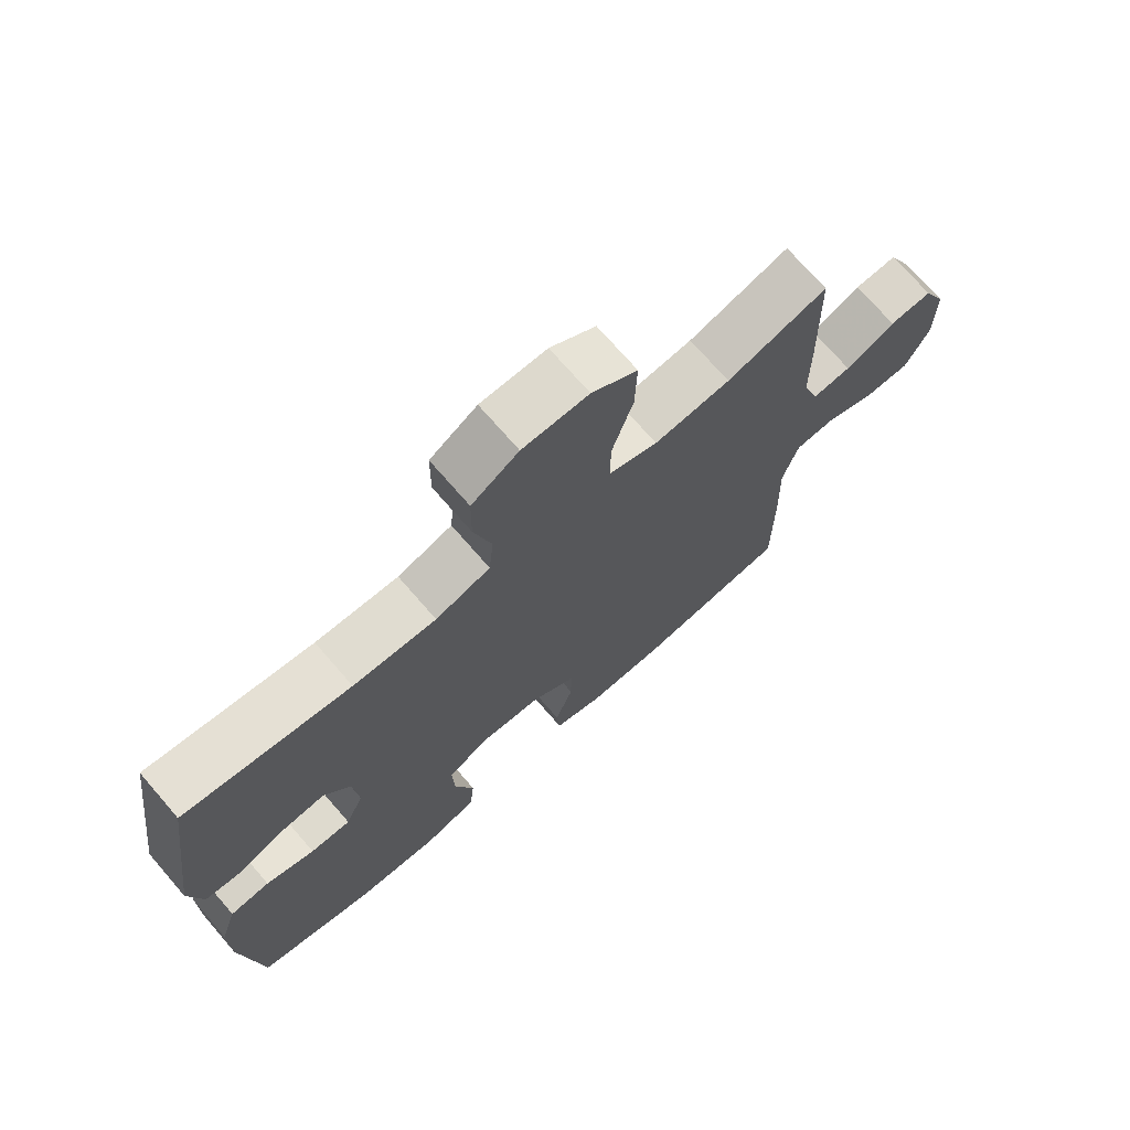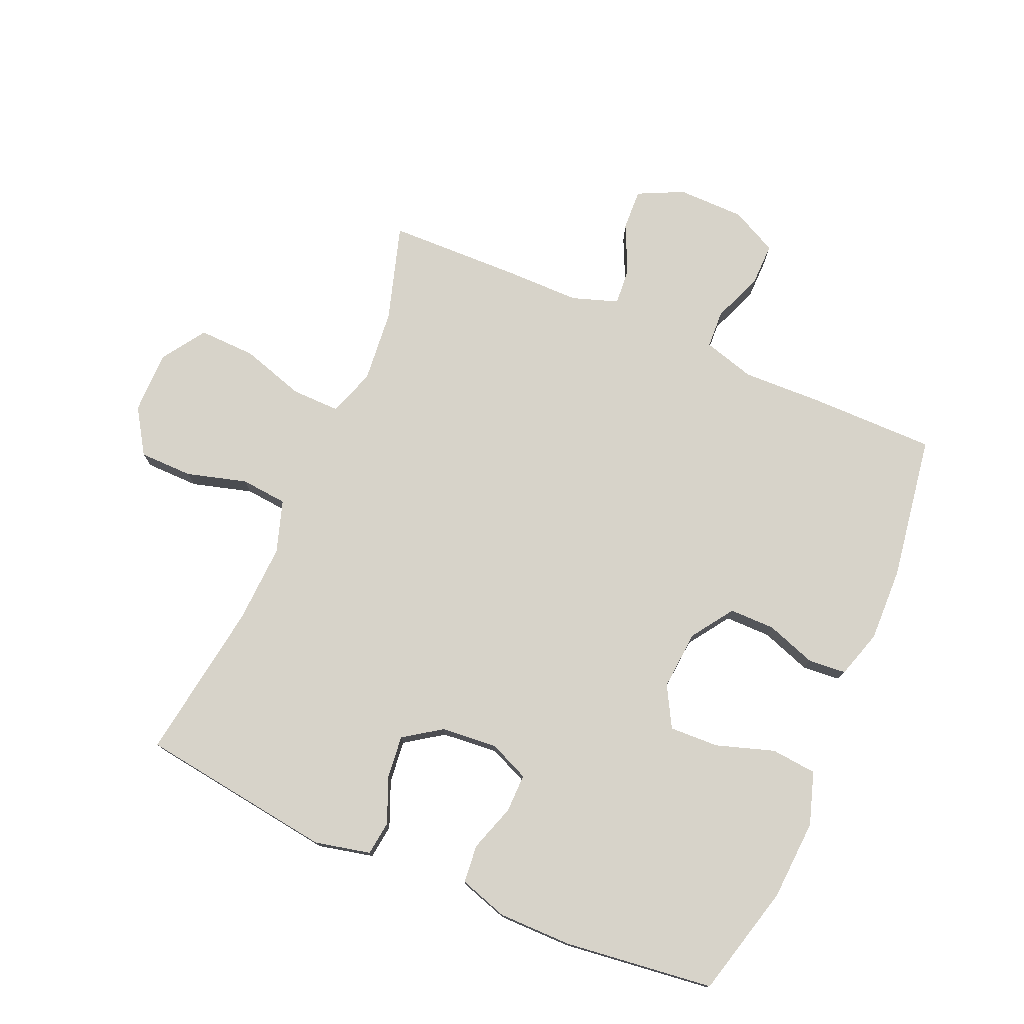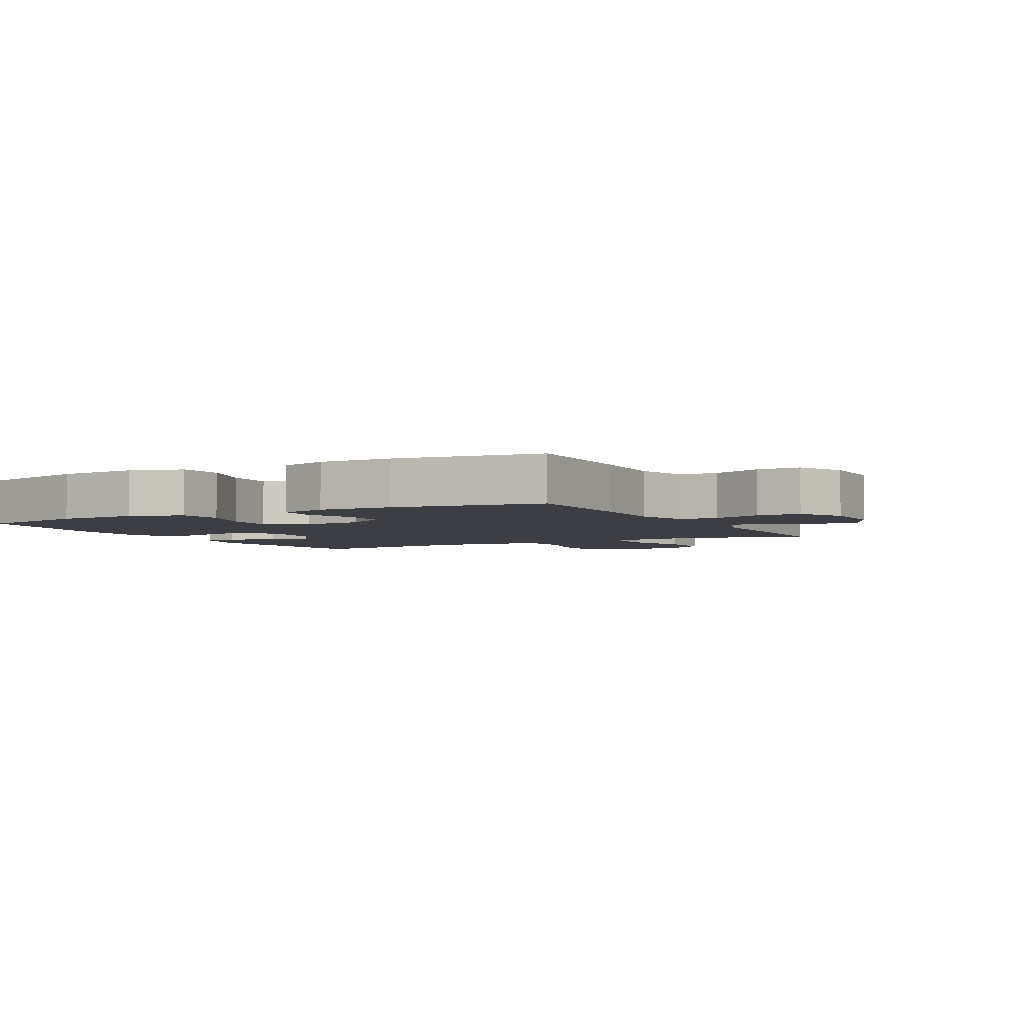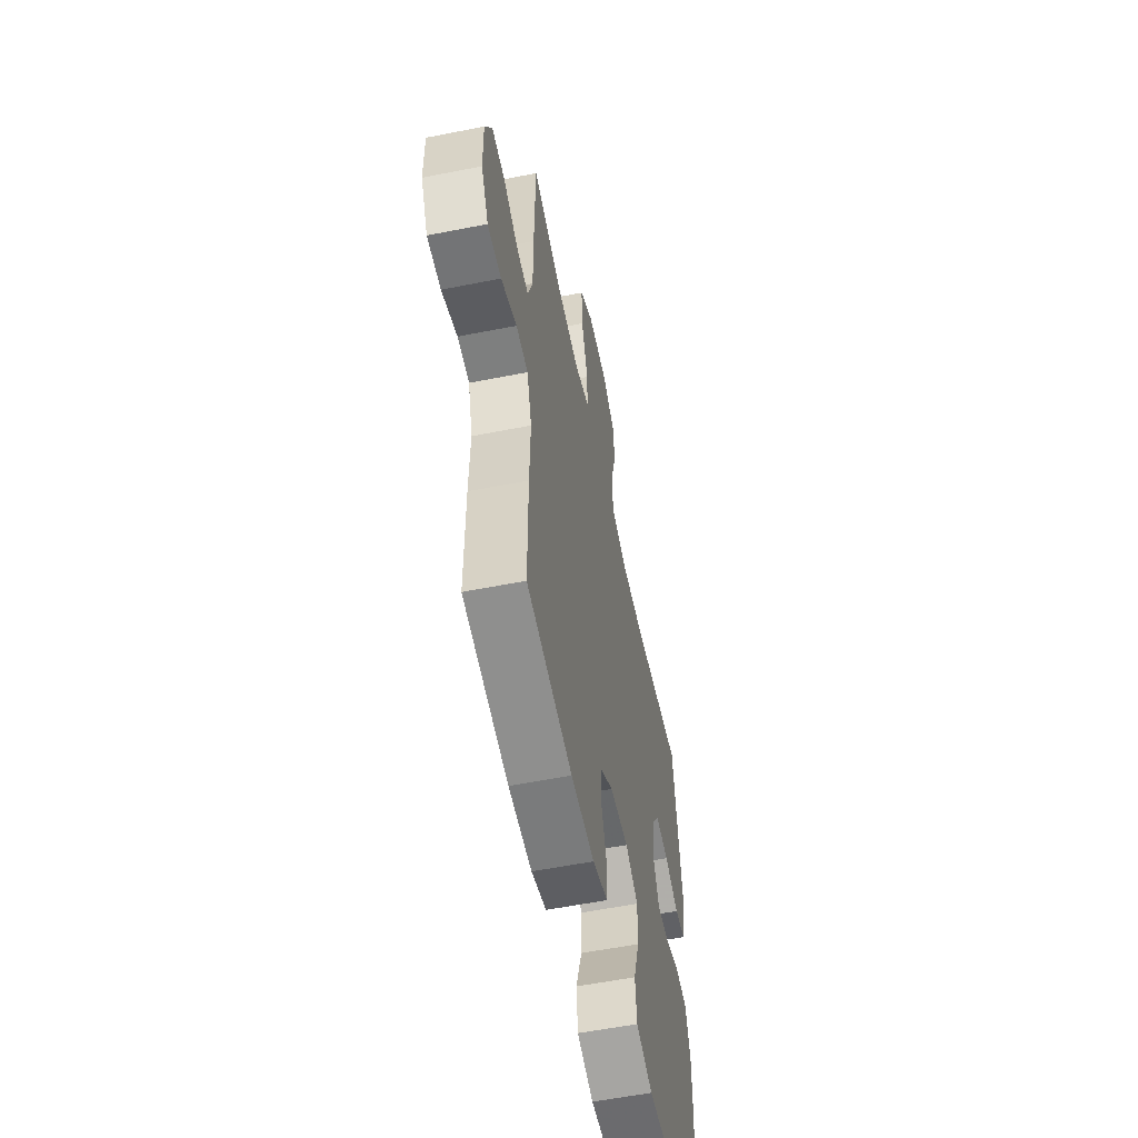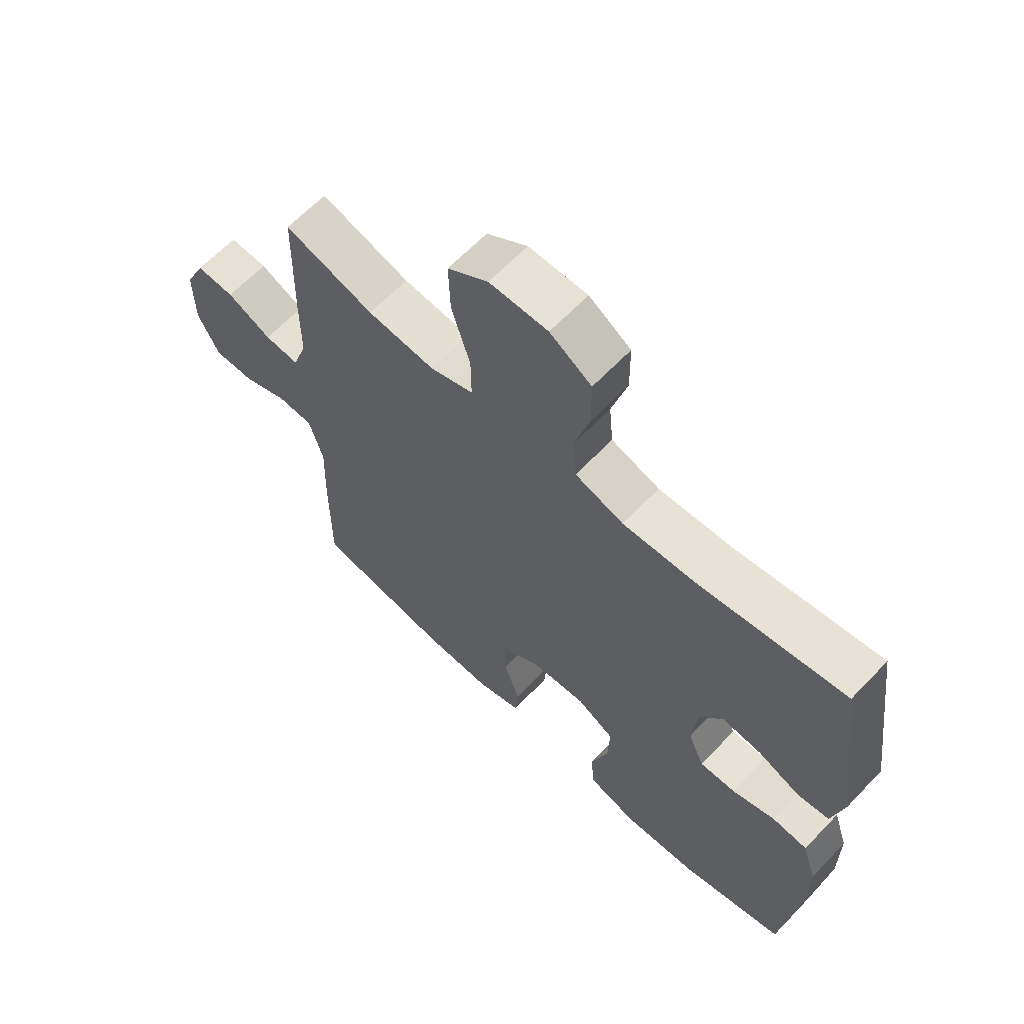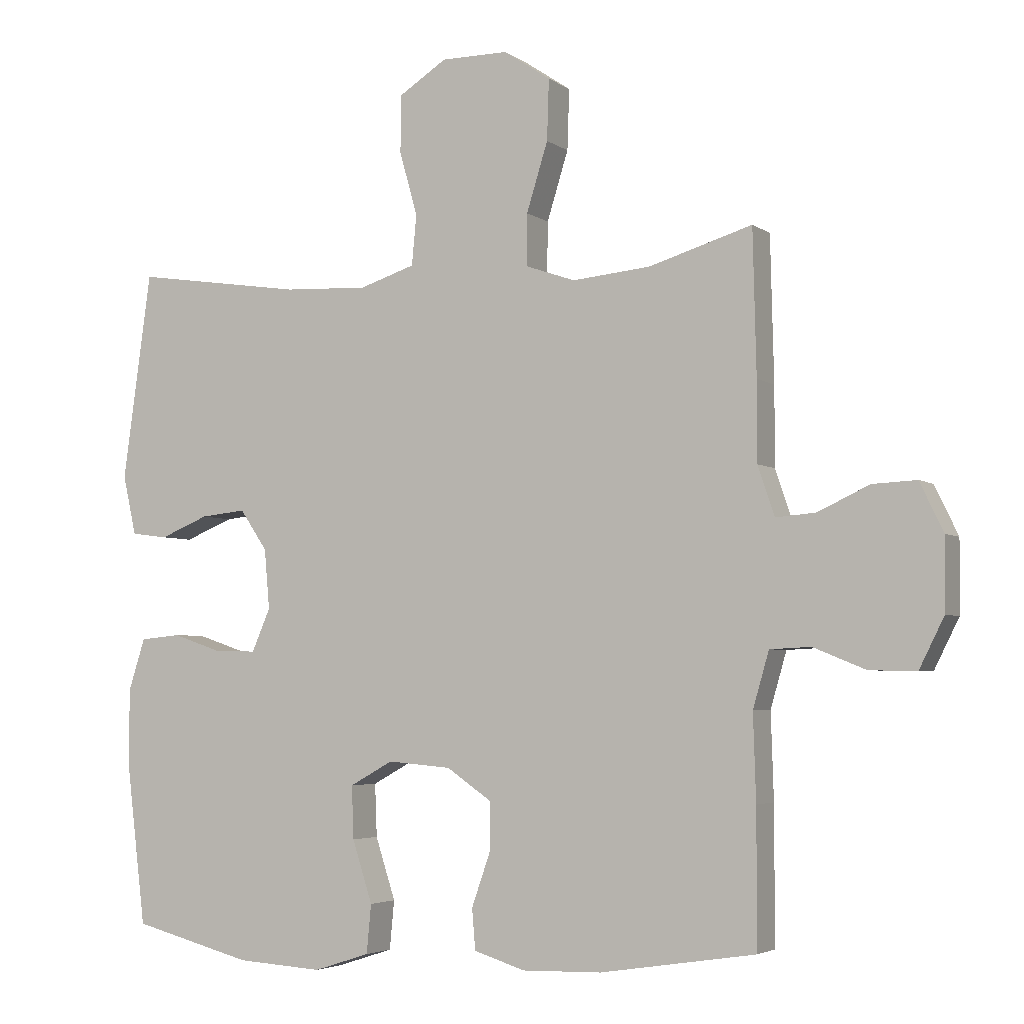
<metadata>
{"format":"obj","ext":"obj","renderer":"f3d","projection":"perspective","resolution":1024,"background":"white","views":[{"elev":72.0,"azim":139.1,"up":"+Z"},{"elev":76.3,"azim":113.3,"up":"+Y"},{"elev":-3.7,"azim":-151.7,"up":"+Y"},{"elev":-56.9,"azim":-78.3,"up":"+Z"},{"elev":63.7,"azim":43.6,"up":"+Z"},{"elev":-4.0,"azim":-153.9,"up":"+Z"}]}
</metadata>
<code>
v 0.5 0.07 -0.5
v 0.32 0.07 -0.547
v 0.191 0.07 -0.555
v 0.107 0.07 -0.528
v 0.1 0.07 -0.455
v 0.13 0.07 -0.362
v 0.133 0.07 -0.283
v 0.068 0.07 -0.247
v -0.027 0.07 -0.255
v -0.094 0.07 -0.301
v -0.094 0.07 -0.374
v -0.066 0.07 -0.454
v -0.071 0.07 -0.515
v -0.148 0.07 -0.539
v -0.267 0.07 -0.536
v -0.5 0.07 -0.5
v -0.5 0.07 -0.298
v -0.496 0.07 -0.17
v -0.52 0.07 -0.087
v -0.581 0.07 -0.084
v -0.66 0.07 -0.116
v -0.73 0.07 -0.117
v -0.767 0.07 -0.043
v -0.768 0.07 0.064
v -0.733 0.07 0.137
v -0.667 0.07 0.134
v -0.59 0.07 0.098
v -0.53 0.07 0.093
v -0.505 0.07 0.167
v -0.505 0.07 0.285
v -0.5 0.07 0.5
v -0.345 0.07 0.453
v -0.228 0.07 0.442
v -0.153 0.07 0.468
v -0.154 0.07 0.545
v -0.186 0.07 0.648
v -0.189 0.07 0.739
v -0.119 0.07 0.786
v -0.018 0.07 0.786
v 0.054 0.07 0.74
v 0.055 0.07 0.654
v 0.028 0.07 0.558
v 0.035 0.07 0.483
v 0.119 0.07 0.456
v 0.246 0.07 0.462
v 0.5 0.07 0.5
v 0.543 0.07 0.188
v 0.523 0.07 0.099
v 0.468 0.07 0.092
v 0.395 0.07 0.122
v 0.327 0.07 0.129
v 0.286 0.07 0.069
v 0.278 0.07 -0.021
v 0.306 0.07 -0.085
v 0.368 0.07 -0.084
v 0.443 0.07 -0.059
v 0.504 0.07 -0.065
v 0.529 0.07 -0.143
v 0.529 0.07 -0.261
v 0.5 0 -0.5
v 0.32 0 -0.547
v 0.191 0 -0.555
v 0.107 0 -0.528
v 0.1 0 -0.455
v 0.13 0 -0.362
v 0.133 0 -0.283
v 0.068 0 -0.247
v -0.027 0 -0.255
v -0.094 0 -0.301
v -0.094 0 -0.374
v -0.066 0 -0.454
v -0.071 0 -0.515
v -0.148 0 -0.539
v -0.267 0 -0.536
v -0.5 0 -0.5
v -0.5 0 -0.298
v -0.496 0 -0.17
v -0.52 0 -0.087
v -0.581 0 -0.084
v -0.66 0 -0.116
v -0.73 0 -0.117
v -0.767 0 -0.043
v -0.768 0 0.064
v -0.733 0 0.137
v -0.667 0 0.134
v -0.59 0 0.098
v -0.53 0 0.093
v -0.505 0 0.167
v -0.505 0 0.285
v -0.5 0 0.5
v -0.345 0 0.453
v -0.228 0 0.442
v -0.153 0 0.468
v -0.154 0 0.545
v -0.186 0 0.648
v -0.189 0 0.739
v -0.119 0 0.786
v -0.018 0 0.786
v 0.054 0 0.74
v 0.055 0 0.654
v 0.028 0 0.558
v 0.035 0 0.483
v 0.119 0 0.456
v 0.246 0 0.462
v 0.5 0 0.5
v 0.543 0 0.188
v 0.523 0 0.099
v 0.468 0 0.092
v 0.395 0 0.122
v 0.327 0 0.129
v 0.286 0 0.069
v 0.278 0 -0.021
v 0.306 0 -0.085
v 0.368 0 -0.084
v 0.443 0 -0.059
v 0.504 0 -0.065
v 0.529 0 -0.143
v 0.529 0 -0.261
f 4 5 6
f 3 4 6
f 2 3 6
f 1 2 6
f 59 1 6
f 58 59 6
f 57 58 6
f 56 57 6
f 55 56 6
f 54 55 6 7
f 53 54 7 8
f 52 53 8 9
f 51 52 9 10
f 48 49 50
f 47 48 50
f 46 47 50
f 45 46 50
f 44 45 50 51
f 43 44 51 10
f 40 41 42
f 39 40 42
f 38 39 42
f 37 38 42
f 36 37 42
f 35 36 42
f 42 43 10
f 35 42 10
f 34 35 10
f 29 30 31 32
f 28 29 32 33
f 25 26 27
f 24 25 27
f 23 24 27
f 22 23 27
f 21 22 27
f 20 21 27
f 19 20 27 28
f 34 10 11
f 33 34 11
f 28 33 11
f 19 28 11
f 18 19 11
f 16 17 18
f 15 16 18
f 14 15 18
f 13 14 18
f 12 13 18
f 11 12 18
f 65 64 63
f 65 63 62
f 65 62 61
f 65 61 60
f 65 60 118
f 65 118 117
f 65 117 116
f 65 116 115
f 65 115 114
f 66 65 114 113
f 67 66 113 112
f 68 67 112 111
f 69 68 111 110
f 109 108 107
f 109 107 106
f 109 106 105
f 109 105 104
f 110 109 104 103
f 69 110 103 102
f 101 100 99
f 101 99 98
f 101 98 97
f 101 97 96
f 101 96 95
f 101 95 94
f 69 102 101
f 69 101 94
f 69 94 93
f 91 90 89 88
f 92 91 88 87
f 86 85 84
f 86 84 83
f 86 83 82
f 86 82 81
f 86 81 80
f 86 80 79
f 87 86 79 78
f 70 69 93
f 70 93 92
f 70 92 87
f 70 87 78
f 70 78 77
f 77 76 75
f 77 75 74
f 77 74 73
f 77 73 72
f 77 72 71
f 77 71 70
f 1 60 61 2
f 2 61 62 3
f 3 62 63 4
f 4 63 64 5
f 5 64 65 6
f 6 65 66 7
f 7 66 67 8
f 8 67 68 9
f 9 68 69 10
f 10 69 70 11
f 11 70 71 12
f 12 71 72 13
f 13 72 73 14
f 14 73 74 15
f 15 74 75 16
f 16 75 76 17
f 17 76 77 18
f 18 77 78 19
f 19 78 79 20
f 20 79 80 21
f 21 80 81 22
f 22 81 82 23
f 23 82 83 24
f 24 83 84 25
f 25 84 85 26
f 26 85 86 27
f 27 86 87 28
f 28 87 88 29
f 29 88 89 30
f 30 89 90 31
f 31 90 91 32
f 32 91 92 33
f 33 92 93 34
f 34 93 94 35
f 35 94 95 36
f 36 95 96 37
f 37 96 97 38
f 38 97 98 39
f 39 98 99 40
f 40 99 100 41
f 41 100 101 42
f 42 101 102 43
f 43 102 103 44
f 44 103 104 45
f 45 104 105 46
f 46 105 106 47
f 47 106 107 48
f 48 107 108 49
f 49 108 109 50
f 50 109 110 51
f 51 110 111 52
f 52 111 112 53
f 53 112 113 54
f 54 113 114 55
f 55 114 115 56
f 56 115 116 57
f 57 116 117 58
f 58 117 118 59
f 59 118 60 1

</code>
